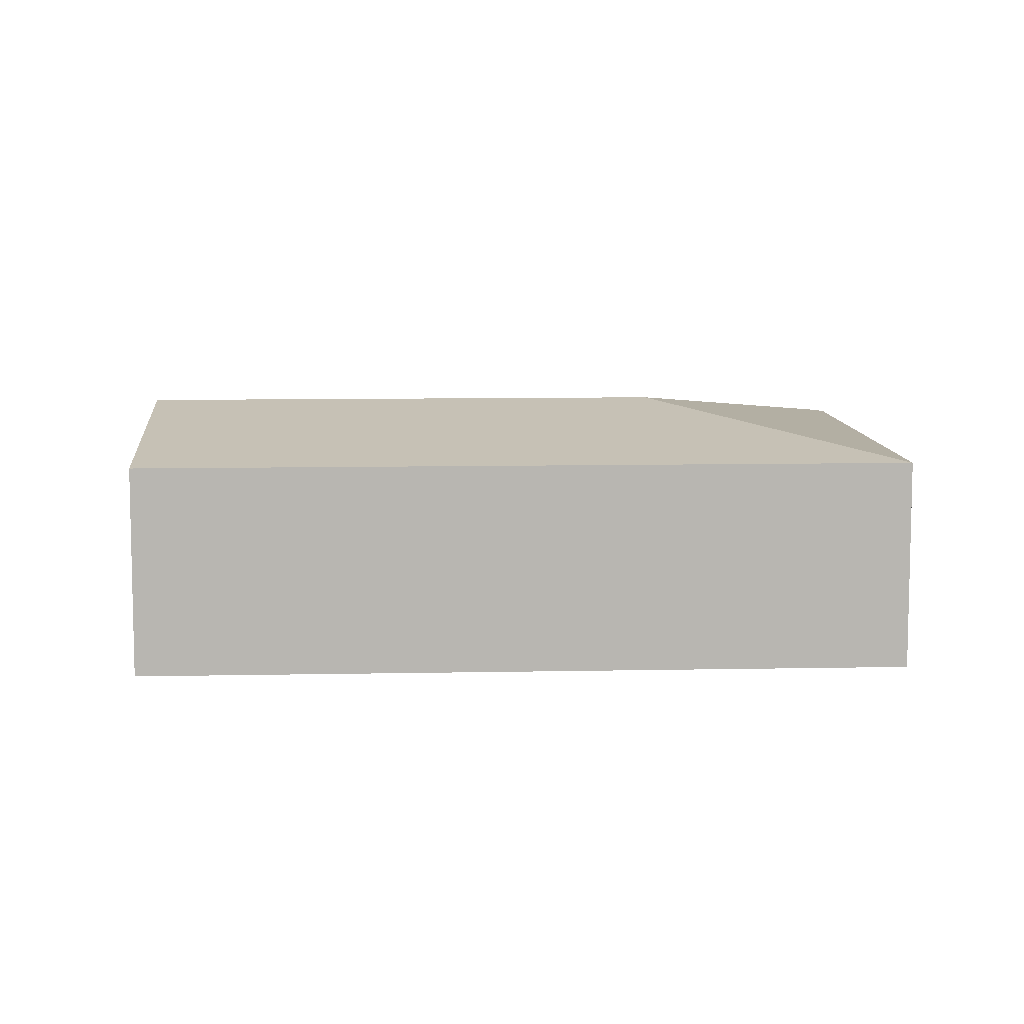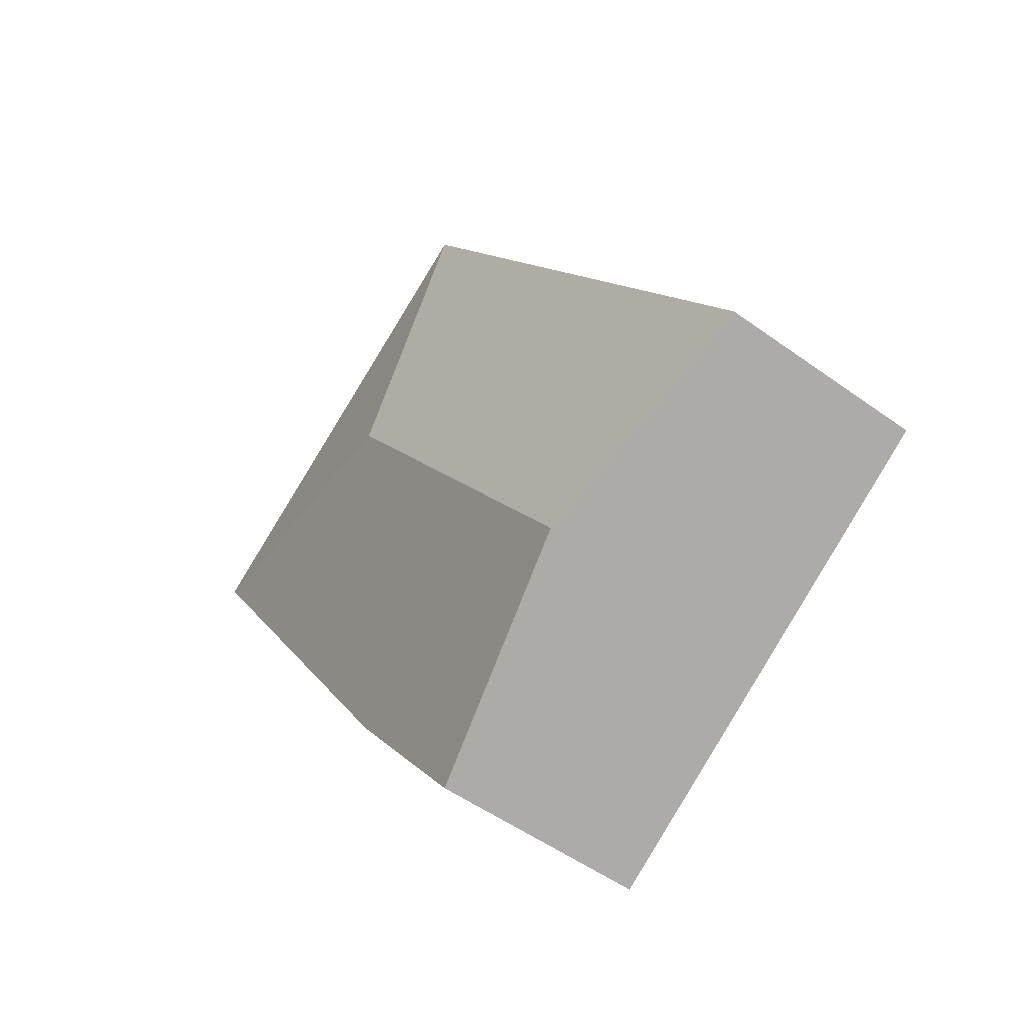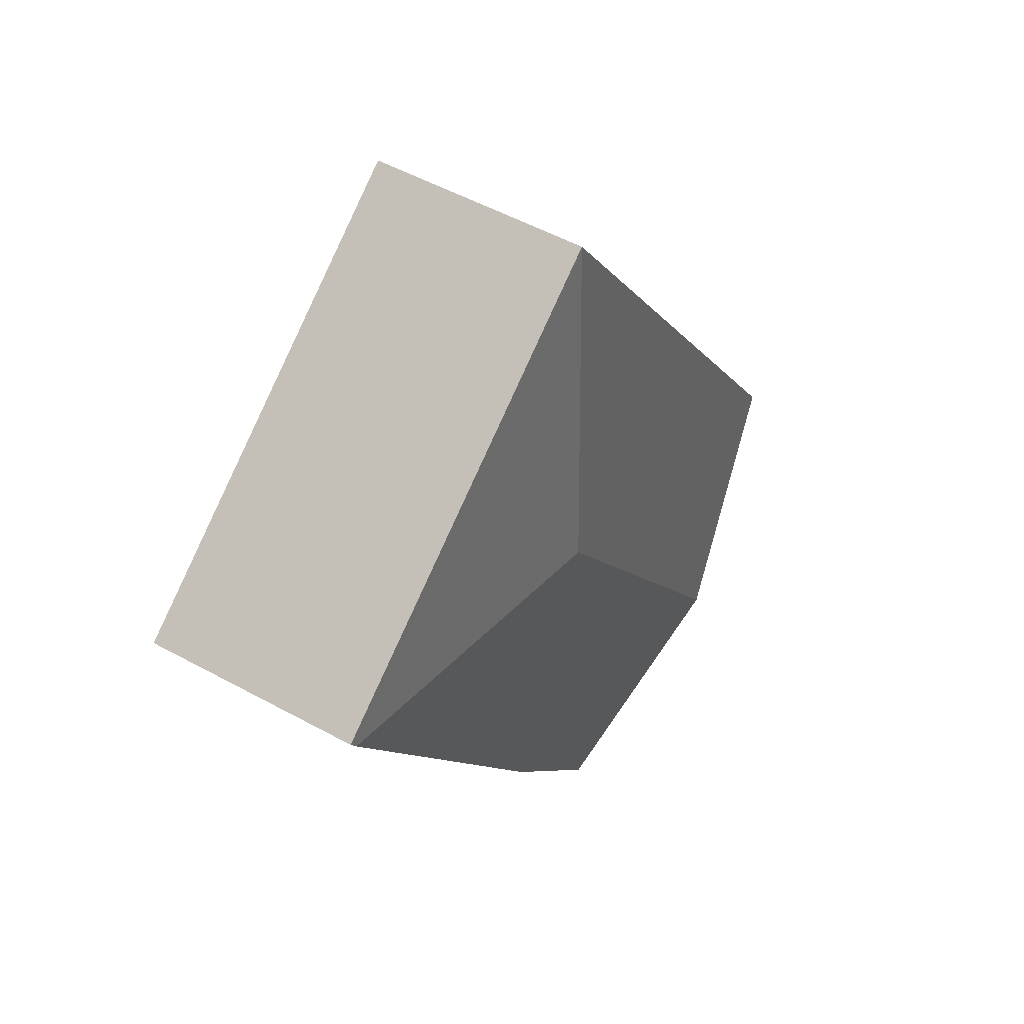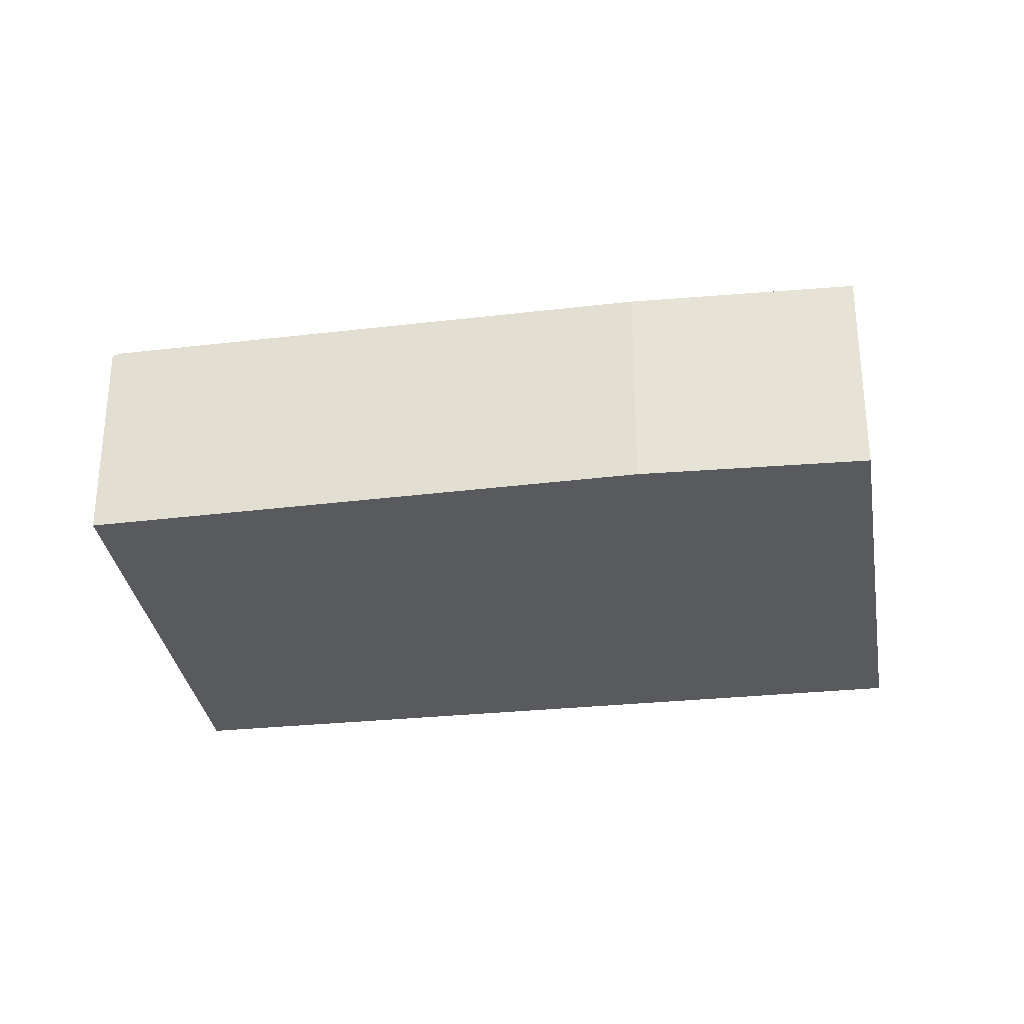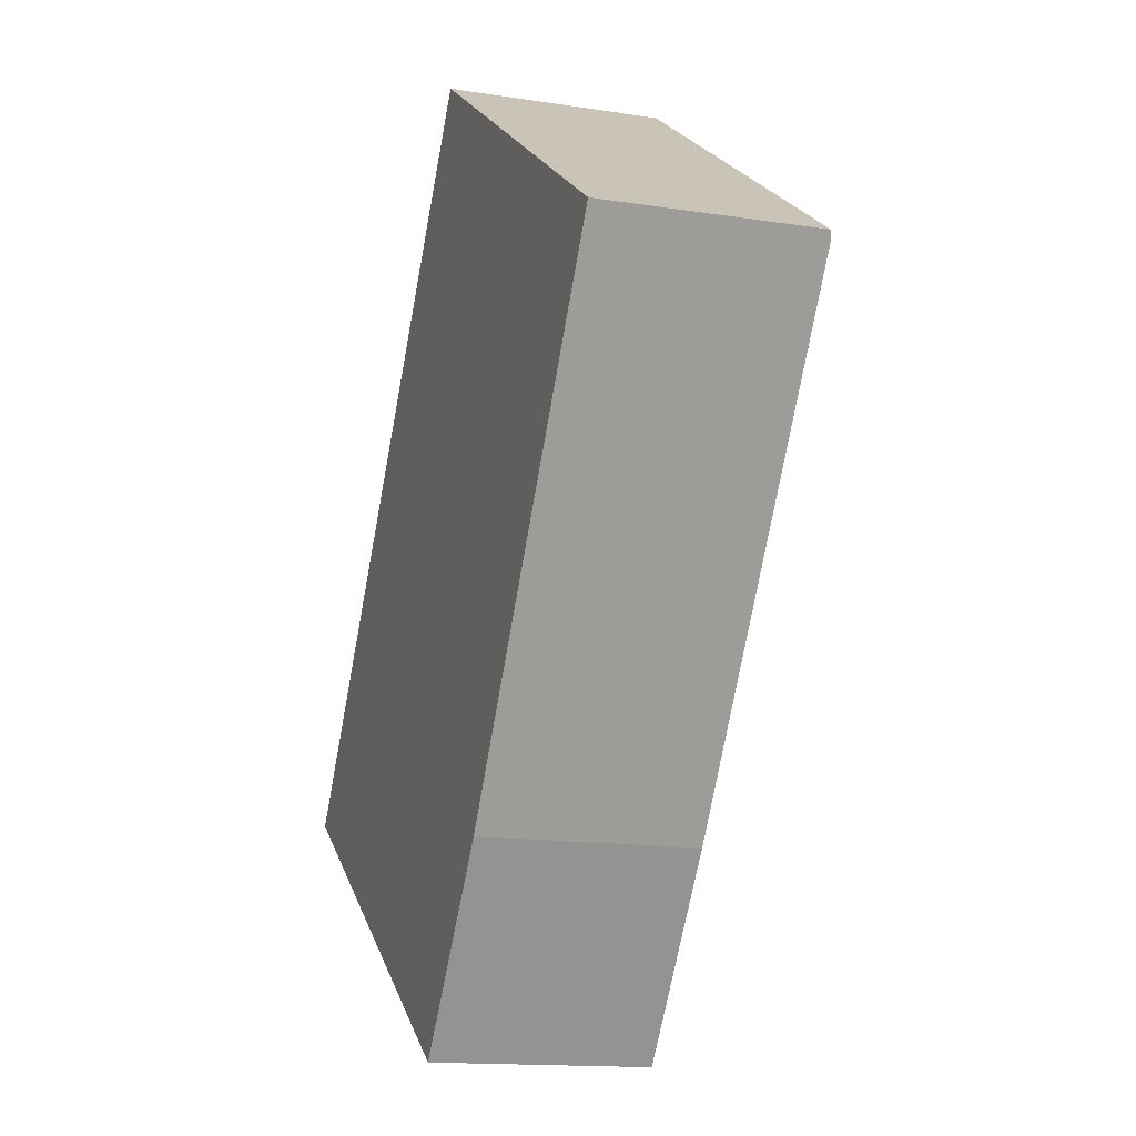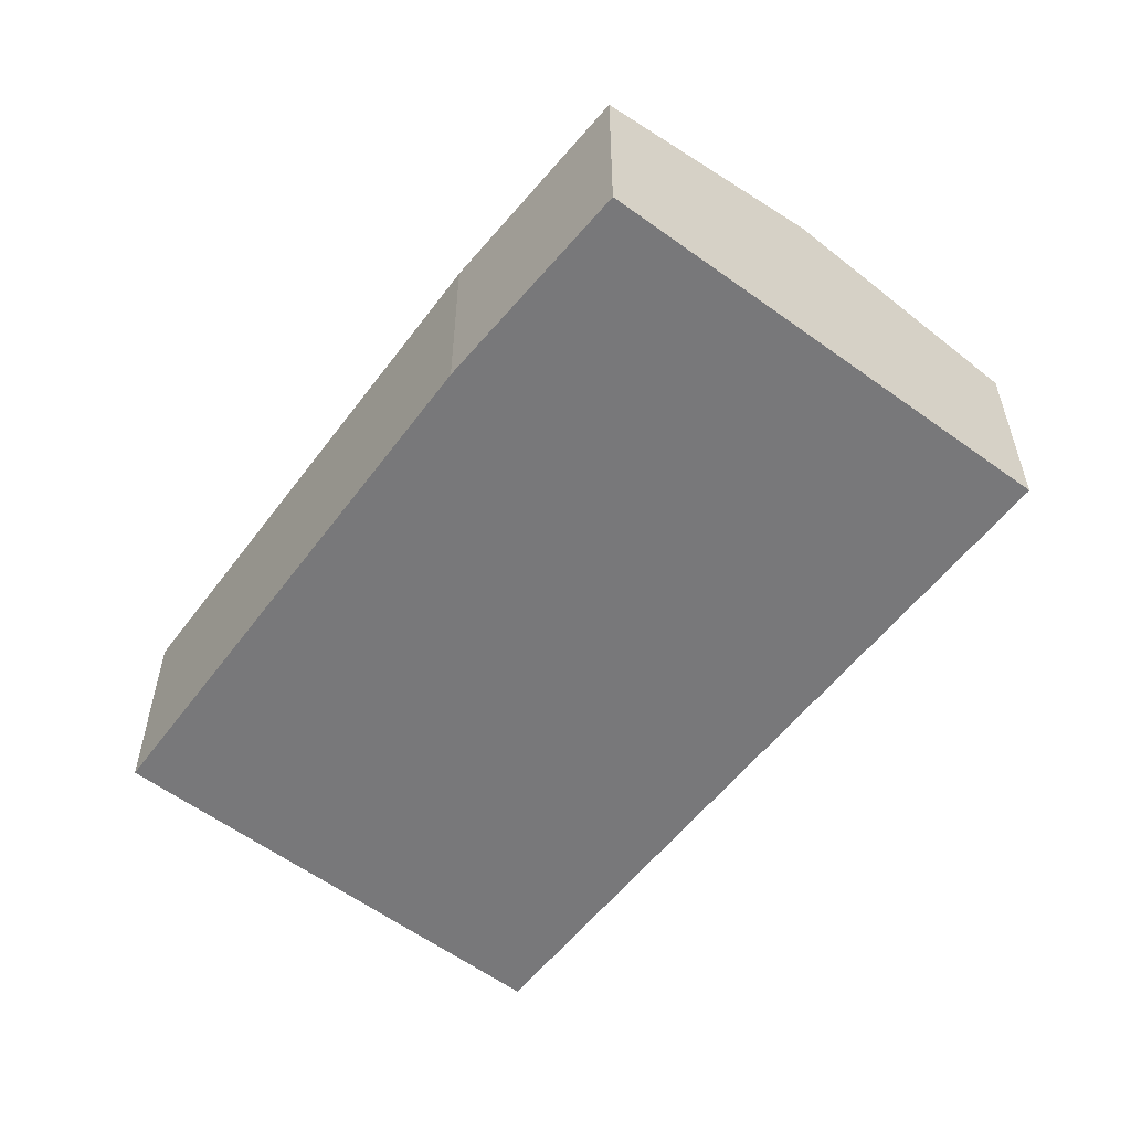
<metadata>
{"format":"obj","ext":"obj","renderer":"f3d","projection":"perspective","resolution":1024,"background":"white","views":[{"elev":8.8,"azim":-58.9,"up":"+Y"},{"elev":-50.9,"azim":-128.4,"up":"+Z"},{"elev":52.4,"azim":120.6,"up":"+Z"},{"elev":-31.6,"azim":132.5,"up":"+Y"},{"elev":-14.4,"azim":71.1,"up":"+Z"},{"elev":-57.6,"azim":176.4,"up":"+Y"}]}
</metadata>
<code>
v  9.511 2.431 4.253
v  5.041 2.405 7.404
v  9.574 2.411 4.353
v  5.798 2.893 3.522
v  6.169 2.398 -0.997
v  2.344 2.893 -1.55
v  4.649 2.413 -3.074
v  0 2.405 1.473e-16
v  4.649 1.882e-16 -3.074
v  2.344 9.491e-17 -1.55
v  0 0 0
v  5.041 -4.534e-16 7.404
v  9.574 -2.665e-16 4.353
v  6.169 6.105e-17 -0.997
v  9.511 -2.604e-16 4.253
g defaultobject
f 1 2 3
f 2 1 4
f 5 4 1
f 4 5 6
f 6 5 7
f 2 6 8
f 6 2 4
f 9 6 7
f 6 9 10
f 6 10 8
f 8 10 11
f 11 2 8
f 2 11 12
f 2 13 3
f 13 2 12
f 5 9 7
f 9 5 14
f 3 5 1
f 5 3 13
f 5 13 14
f 14 13 15
f 11 13 12
f 13 11 15
f 15 11 14
f 14 11 9
f 9 11 10

</code>
